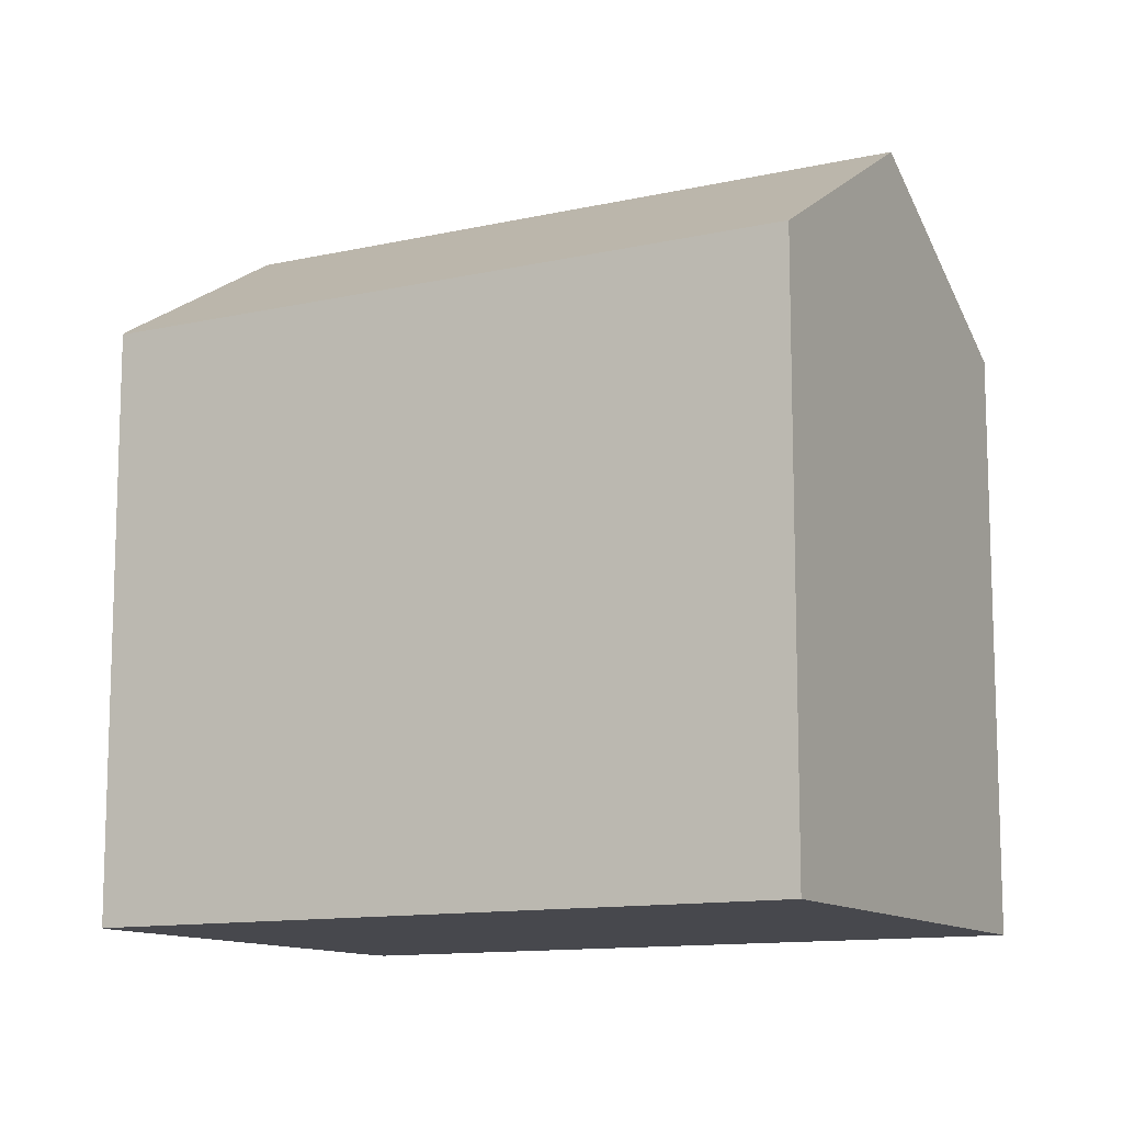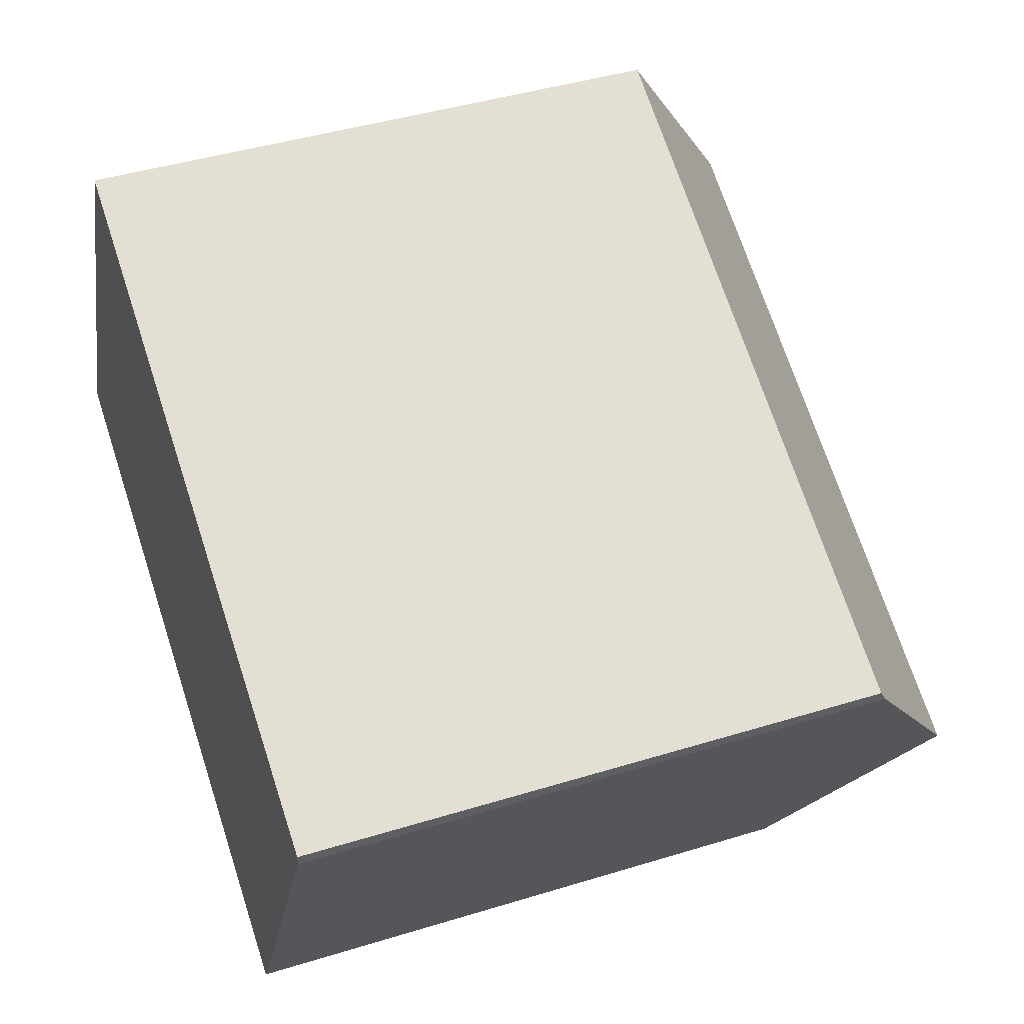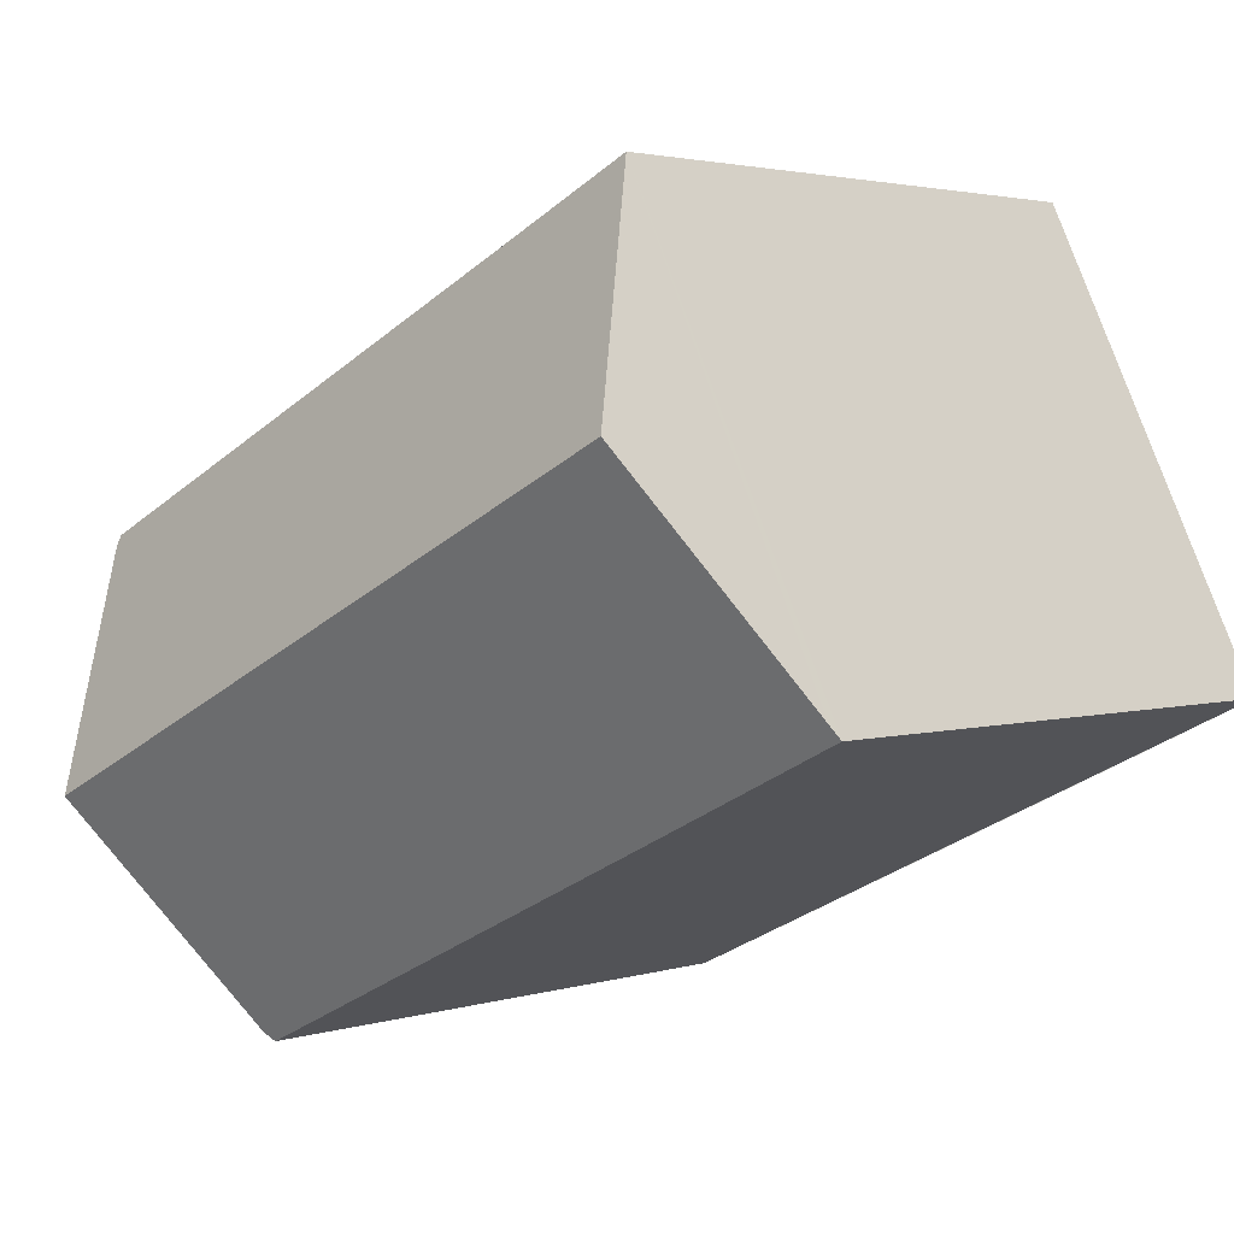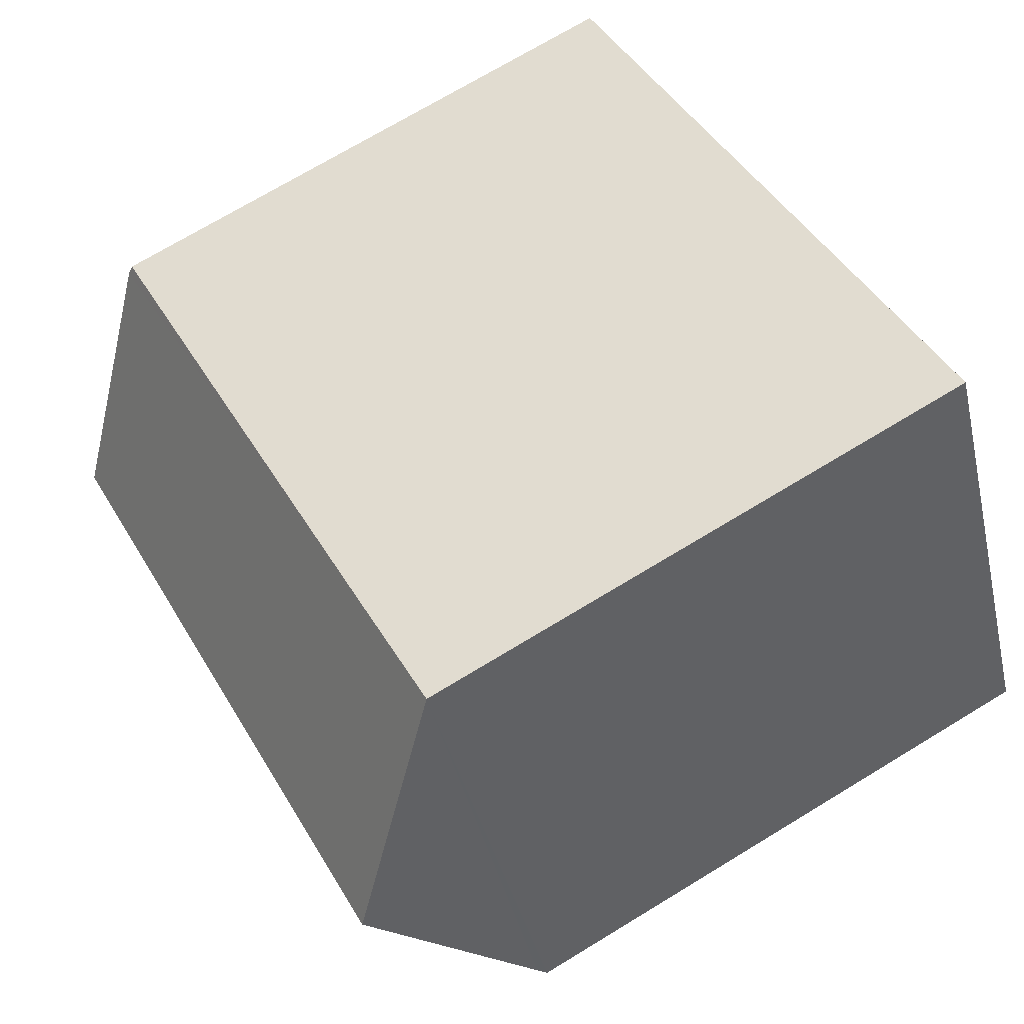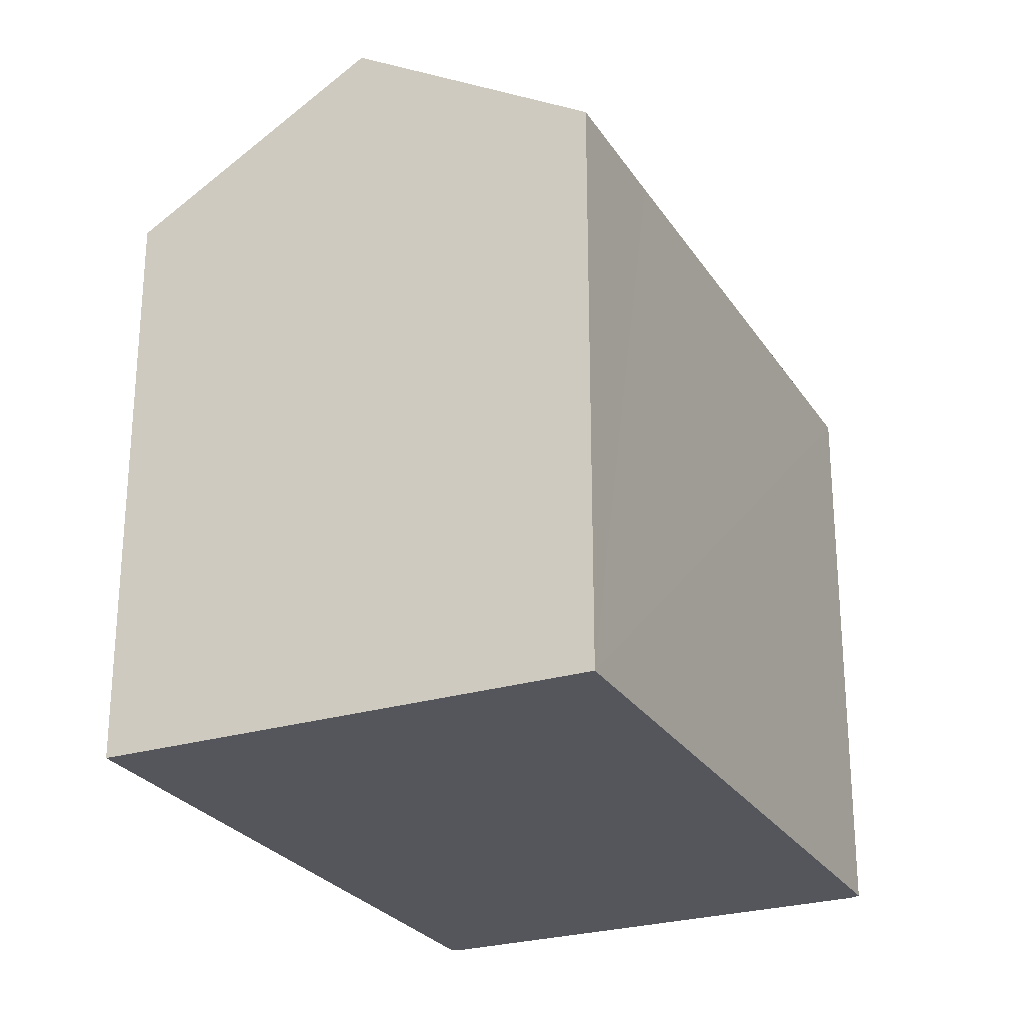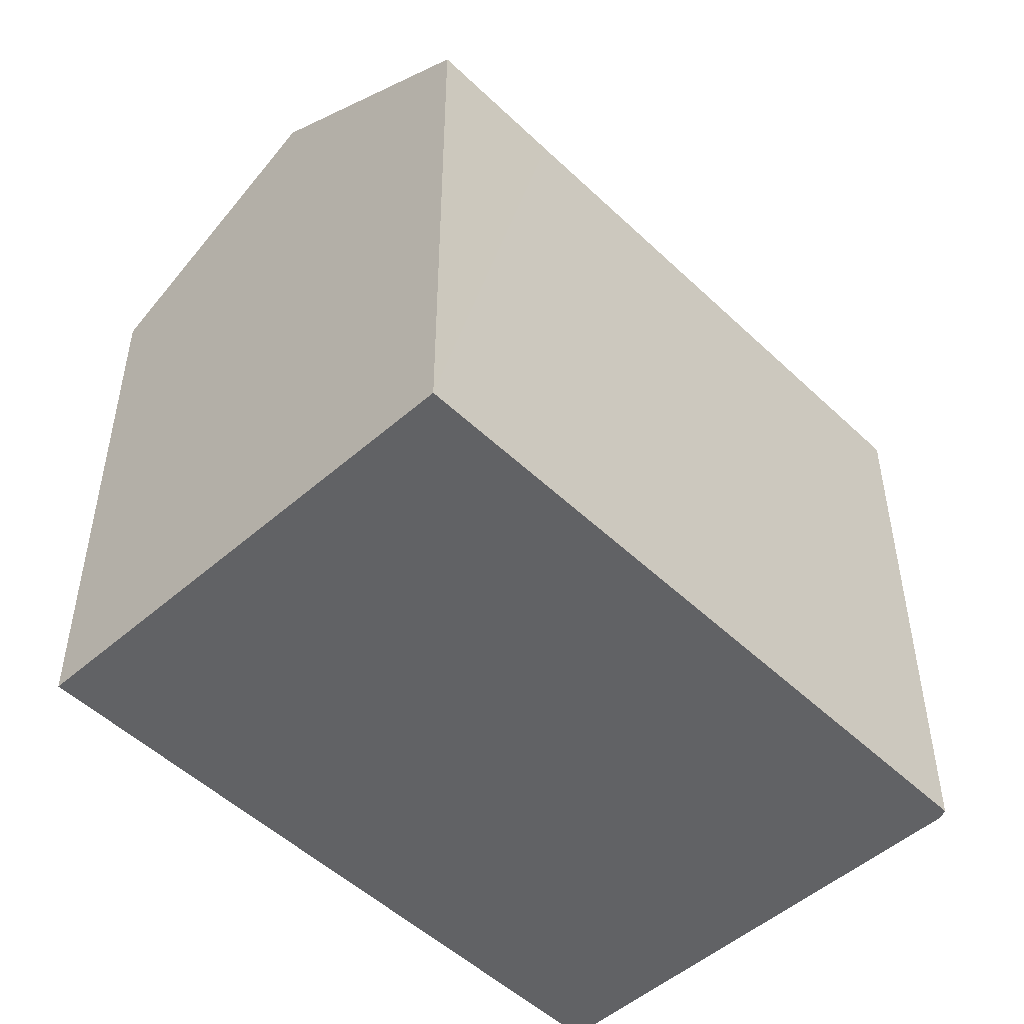
<metadata>
{"format":"obj","ext":"obj","renderer":"f3d","projection":"perspective","resolution":1024,"background":"white","views":[{"elev":-11.8,"azim":-125.9,"up":"+Y"},{"elev":43.0,"azim":69.9,"up":"+Z"},{"elev":2.7,"azim":-137.0,"up":"+Z"},{"elev":72.3,"azim":-121.2,"up":"+Z"},{"elev":-26.2,"azim":-38.8,"up":"+Y"},{"elev":-50.6,"azim":-20.5,"up":"+Y"}]}
</metadata>
<code>
v  20.54 13.99 3.113
v  8.366 13.86 9.182
v  20.55 13.85 3.366
v  18.05 17.29 -2.028
v  2.592 17.29 5.357
v  5.185 13.85 10.72
v  8.752 13.85 -4.187
v  15.57 14 -7.147
v  15.37 13.85 -7.346
v  15.62 14.06 -7.058
v  6.832 13.85 -3.271
v  4.548 13.85 -2.181
v  0.149 14.05 0.307
v  0 13.85 8.48e-16
v  0 0 0
v  2.592 -3.28e-16 5.357
v  5.185 -6.562e-16 10.72
v  0.149 -1.88e-17 0.307
v  20.55 -2.061e-16 3.366
v  8.366 -5.622e-16 9.182
v  20.54 -1.906e-16 3.113
v  18.05 1.242e-16 -2.028
v  15.57 4.376e-16 -7.147
v  15.62 4.322e-16 -7.058
v  15.37 4.498e-16 -7.346
v  8.752 2.564e-16 -4.187
v  6.832 2.003e-16 -3.271
v  4.548 1.335e-16 -2.181
g defaultobject
f 1 2 3
f 2 1 4
f 2 4 5
f 2 5 6
f 7 8 9
f 8 7 10
f 10 7 4
f 4 7 11
f 4 11 5
f 5 11 12
f 5 12 13
f 13 12 14
f 13 6 5
f 6 13 14
f 6 14 15
f 6 15 16
f 6 16 17
f 16 15 18
f 17 2 6
f 2 17 3
f 3 17 19
f 19 17 20
f 3 21 1
f 21 3 19
f 21 4 1
f 4 21 10
f 10 21 8
f 8 21 22
f 8 22 23
f 23 22 24
f 23 9 8
f 9 23 25
f 25 7 9
f 7 25 11
f 11 25 12
f 12 25 14
f 14 25 15
f 15 25 26
f 15 26 27
f 15 27 28
f 23 26 25
f 26 23 24
f 26 24 22
f 26 22 21
f 26 21 27
f 27 21 19
f 27 19 20
f 27 20 28
f 28 20 15
f 15 20 18
f 18 20 16
f 16 20 17

</code>
